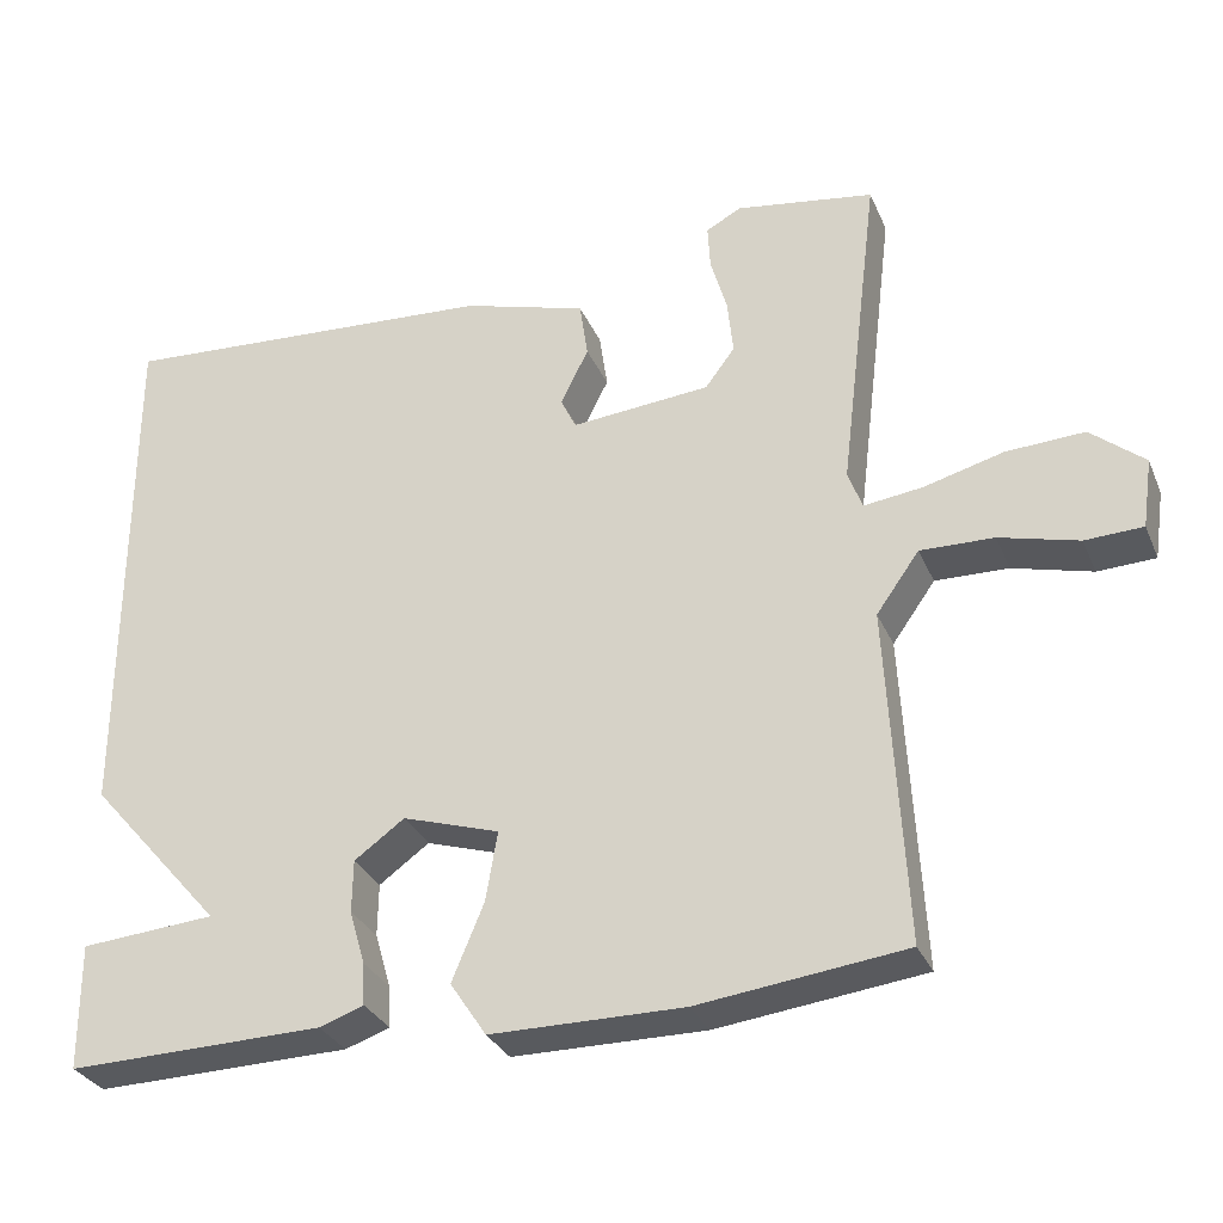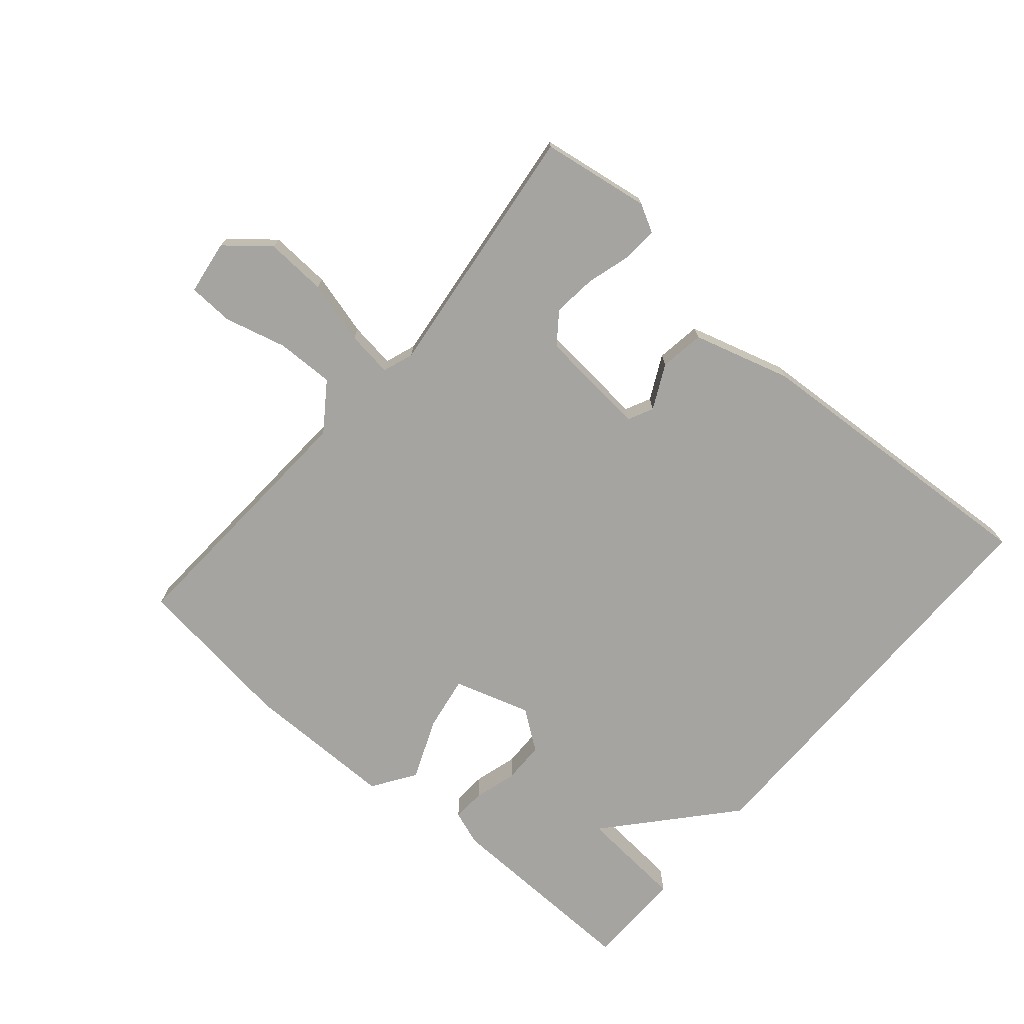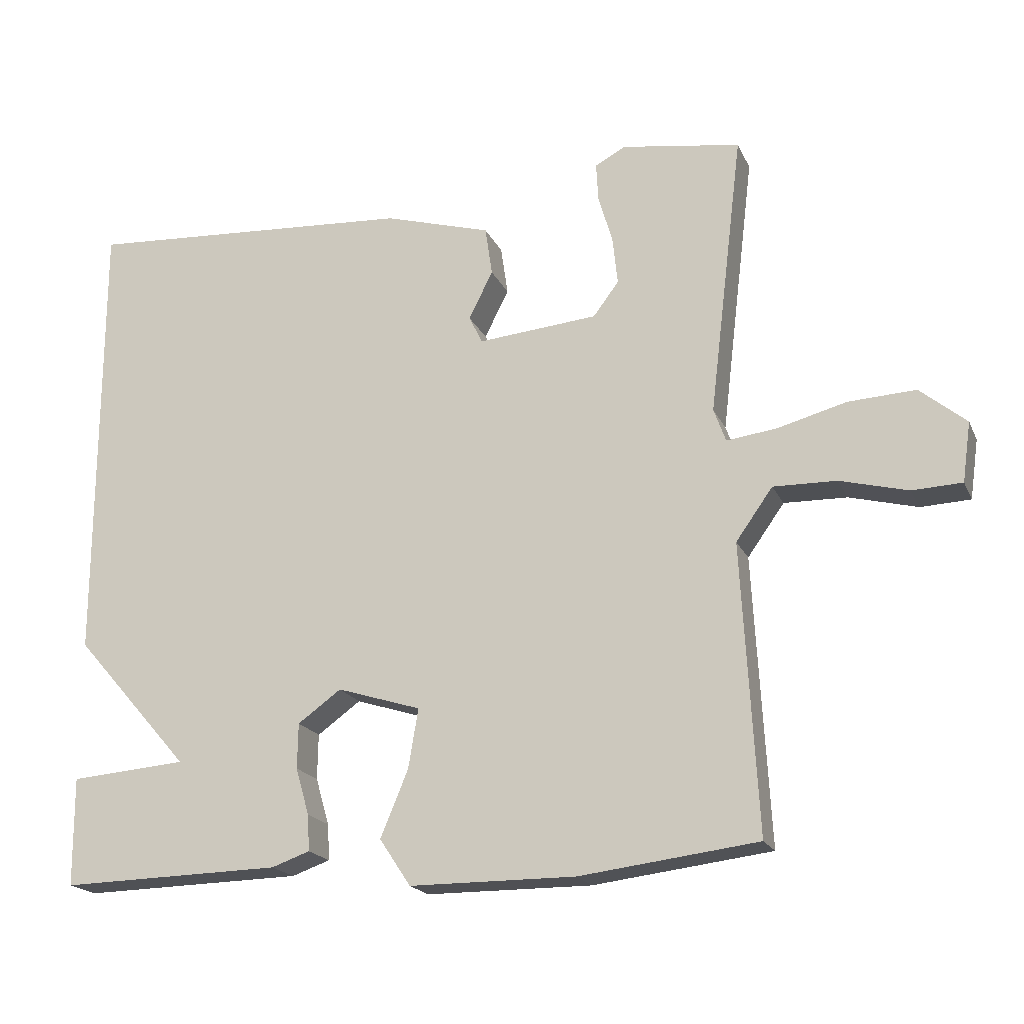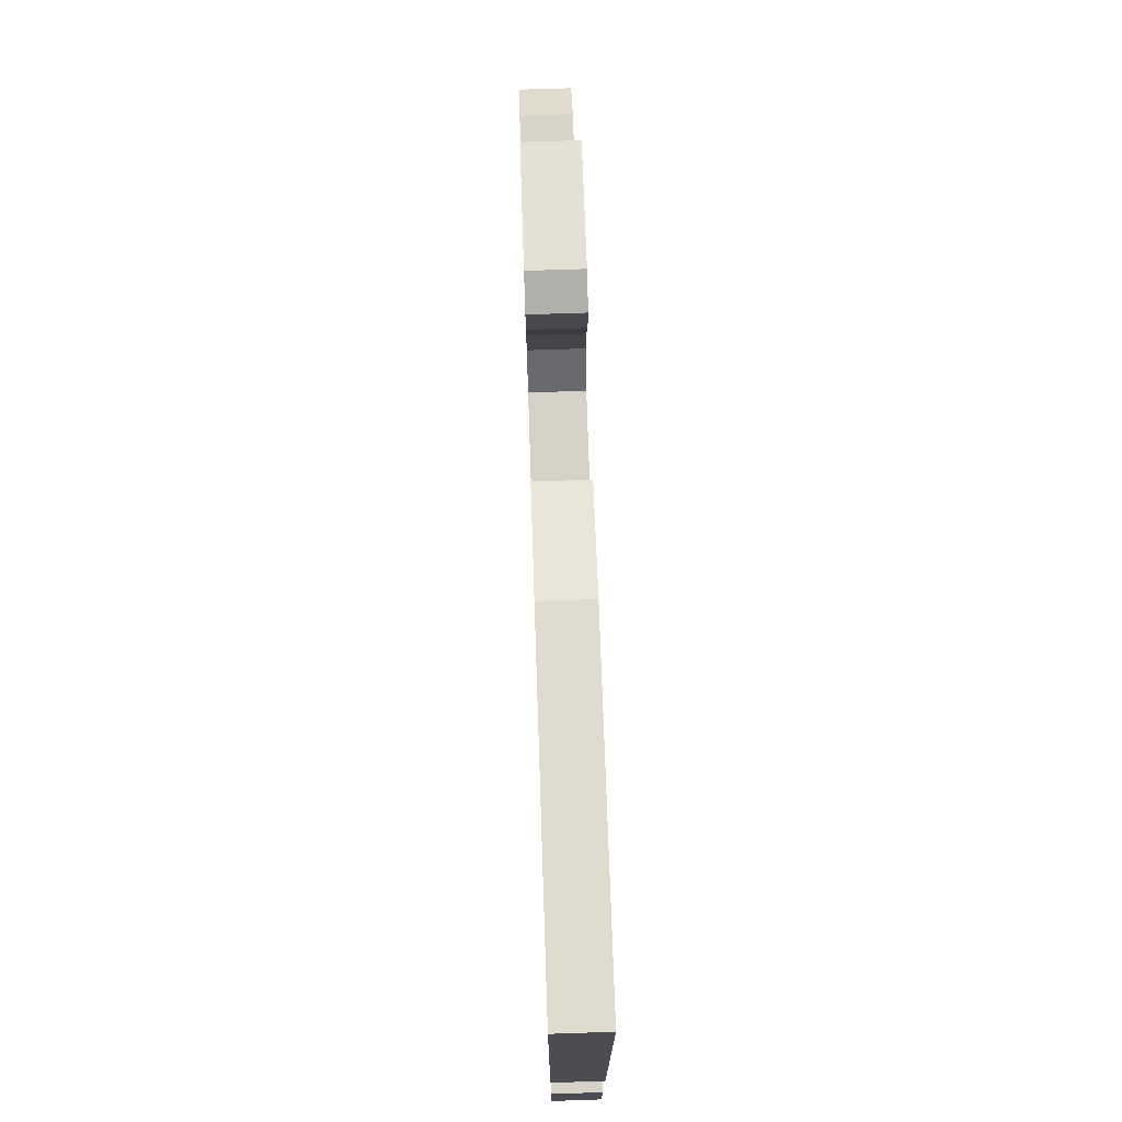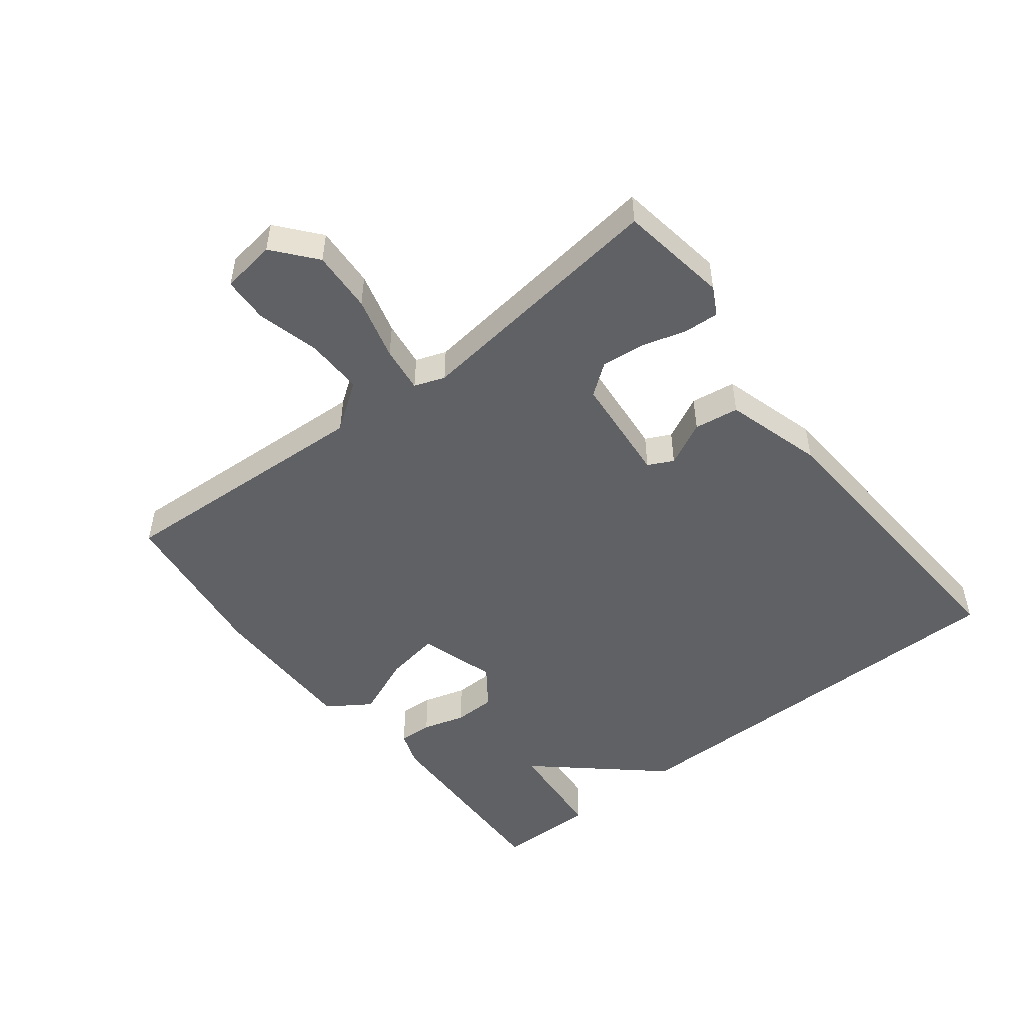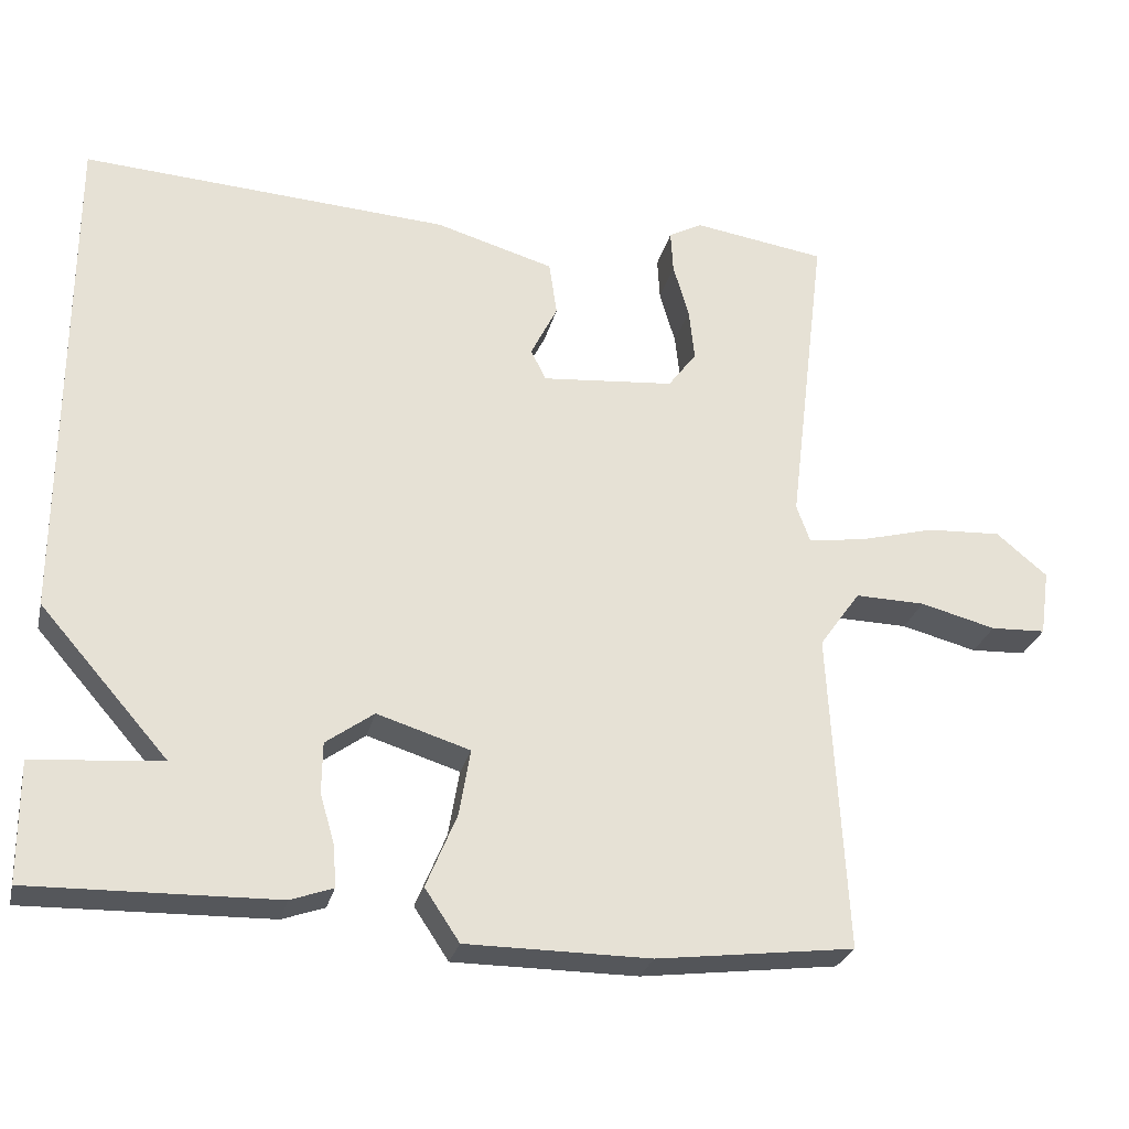
<metadata>
{"format":"obj","ext":"obj","renderer":"f3d","projection":"perspective","resolution":1024,"background":"white","views":[{"elev":-30.6,"azim":-159.6,"up":"+Z"},{"elev":-73.3,"azim":-40.7,"up":"+Y"},{"elev":-19.2,"azim":-161.1,"up":"+Z"},{"elev":74.0,"azim":88.1,"up":"+Z"},{"elev":-50.2,"azim":-52.1,"up":"+Y"},{"elev":-26.9,"azim":166.9,"up":"+Z"}]}
</metadata>
<code>
v 0.5 0.07 -0.5
v 0.188 0.07 -0.493
v 0.134 0.07 -0.474
v 0.137 0.07 -0.423
v 0.156 0.07 -0.357
v 0.155 0.07 -0.293
v 0.094 0.07 -0.249
v -0.024 0.07 -0.286
v -0.01 0.07 -0.37
v 0.029 0.07 -0.464
v -0.015 0.07 -0.53
v -0.249 0.07 -0.531
v -0.5 0.07 -0.5
v -0.478 0.07 -0.094
v -0.53 0.07 -0.021
v -0.619 0.07 -0.023
v -0.715 0.07 -0.048
v -0.785 0.07 -0.045
v -0.797 0.07 0.039
v -0.732 0.07 0.093
v -0.637 0.07 0.088
v -0.54 0.07 0.062
v -0.469 0.07 0.053
v -0.452 0.07 0.1
v -0.5 0.07 0.5
v -0.332 0.07 0.526
v -0.289 0.07 0.503
v -0.292 0.07 0.449
v -0.312 0.07 0.38
v -0.319 0.07 0.313
v -0.283 0.07 0.265
v -0.114 0.07 0.25
v -0.095 0.07 0.289
v -0.129 0.07 0.357
v -0.119 0.07 0.426
v 0.032 0.07 0.47
v 0.5 0.07 0.5
v 0.501 0.07 -0.147
v 0.337 0.07 -0.334
v 0.501 0.07 -0.347
v 0.5 0 -0.5
v 0.188 0 -0.493
v 0.134 0 -0.474
v 0.137 0 -0.423
v 0.156 0 -0.357
v 0.155 0 -0.293
v 0.094 0 -0.249
v -0.024 0 -0.286
v -0.01 0 -0.37
v 0.029 0 -0.464
v -0.015 0 -0.53
v -0.249 0 -0.531
v -0.5 0 -0.5
v -0.478 0 -0.094
v -0.53 0 -0.021
v -0.619 0 -0.023
v -0.715 0 -0.048
v -0.785 0 -0.045
v -0.797 0 0.039
v -0.732 0 0.093
v -0.637 0 0.088
v -0.54 0 0.062
v -0.469 0 0.053
v -0.452 0 0.1
v -0.5 0 0.5
v -0.332 0 0.526
v -0.289 0 0.503
v -0.292 0 0.449
v -0.312 0 0.38
v -0.319 0 0.313
v -0.283 0 0.265
v -0.114 0 0.25
v -0.095 0 0.289
v -0.129 0 0.357
v -0.119 0 0.426
v 0.032 0 0.47
v 0.5 0 0.5
v 0.501 0 -0.147
v 0.337 0 -0.334
v 0.501 0 -0.347
f 3 4 5
f 2 3 5
f 1 2 5
f 40 1 5
f 39 40 5
f 37 38 39
f 36 37 39
f 35 36 39
f 34 35 39
f 33 34 39
f 32 33 39
f 31 32 39
f 27 28 29
f 26 27 29
f 25 26 29
f 24 25 29
f 23 24 29 30
f 20 21 22
f 19 20 22
f 18 19 22
f 17 18 22
f 16 17 22
f 15 16 22 23
f 14 15 23
f 23 30 31
f 14 23 31
f 13 14 31
f 12 13 31
f 11 12 31
f 10 11 31
f 9 10 31
f 39 5 6
f 39 6 7
f 31 39 7
f 8 9 31
f 7 8 31
f 45 44 43
f 45 43 42
f 45 42 41
f 45 41 80
f 45 80 79
f 79 78 77
f 79 77 76
f 79 76 75
f 79 75 74
f 79 74 73
f 79 73 72
f 79 72 71
f 69 68 67
f 69 67 66
f 69 66 65
f 69 65 64
f 70 69 64 63
f 62 61 60
f 62 60 59
f 62 59 58
f 62 58 57
f 62 57 56
f 63 62 56 55
f 63 55 54
f 71 70 63
f 71 63 54
f 71 54 53
f 71 53 52
f 71 52 51
f 71 51 50
f 71 50 49
f 46 45 79
f 47 46 79
f 47 79 71
f 71 49 48
f 71 48 47
f 1 41 42 2
f 2 42 43 3
f 3 43 44 4
f 4 44 45 5
f 5 45 46 6
f 6 46 47 7
f 7 47 48 8
f 8 48 49 9
f 9 49 50 10
f 10 50 51 11
f 11 51 52 12
f 12 52 53 13
f 13 53 54 14
f 14 54 55 15
f 15 55 56 16
f 16 56 57 17
f 17 57 58 18
f 18 58 59 19
f 19 59 60 20
f 20 60 61 21
f 21 61 62 22
f 22 62 63 23
f 23 63 64 24
f 24 64 65 25
f 25 65 66 26
f 26 66 67 27
f 27 67 68 28
f 28 68 69 29
f 29 69 70 30
f 30 70 71 31
f 31 71 72 32
f 32 72 73 33
f 33 73 74 34
f 34 74 75 35
f 35 75 76 36
f 36 76 77 37
f 37 77 78 38
f 38 78 79 39
f 39 79 80 40
f 40 80 41 1

</code>
